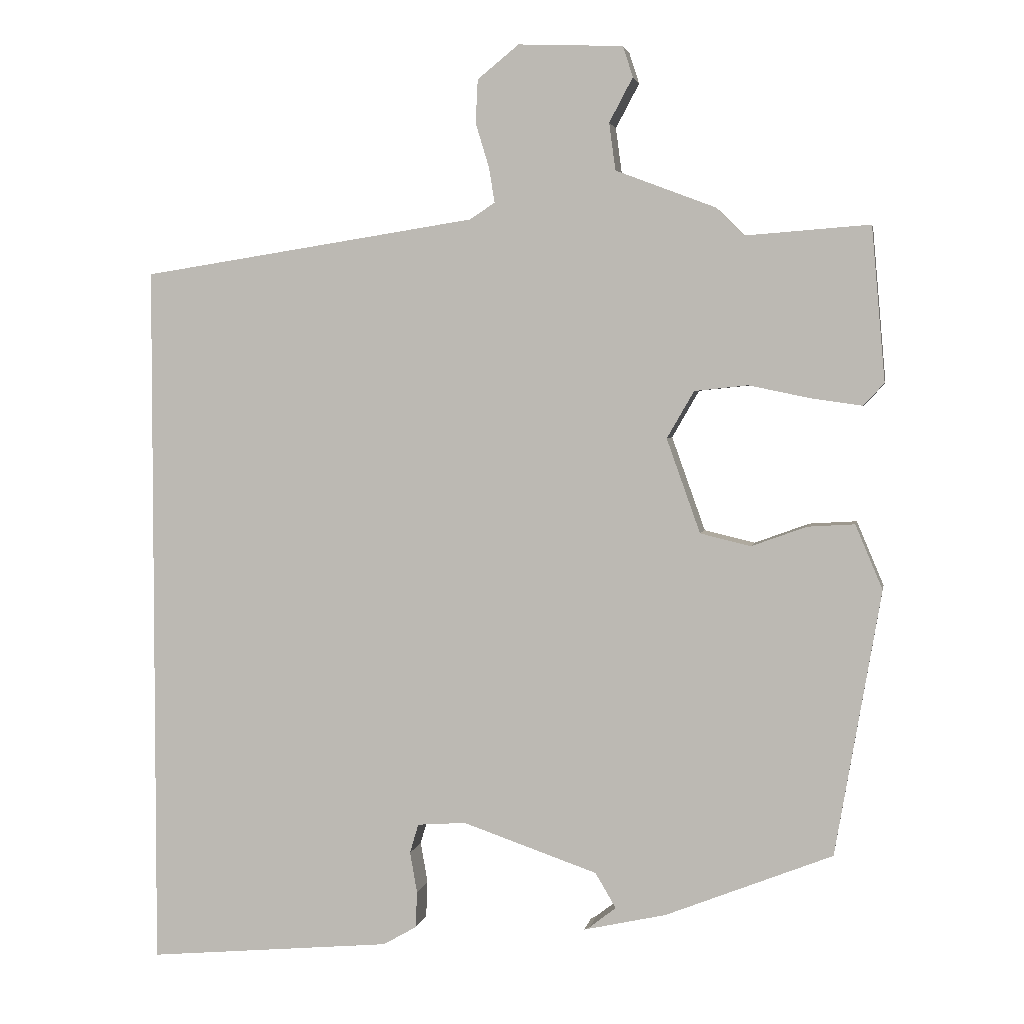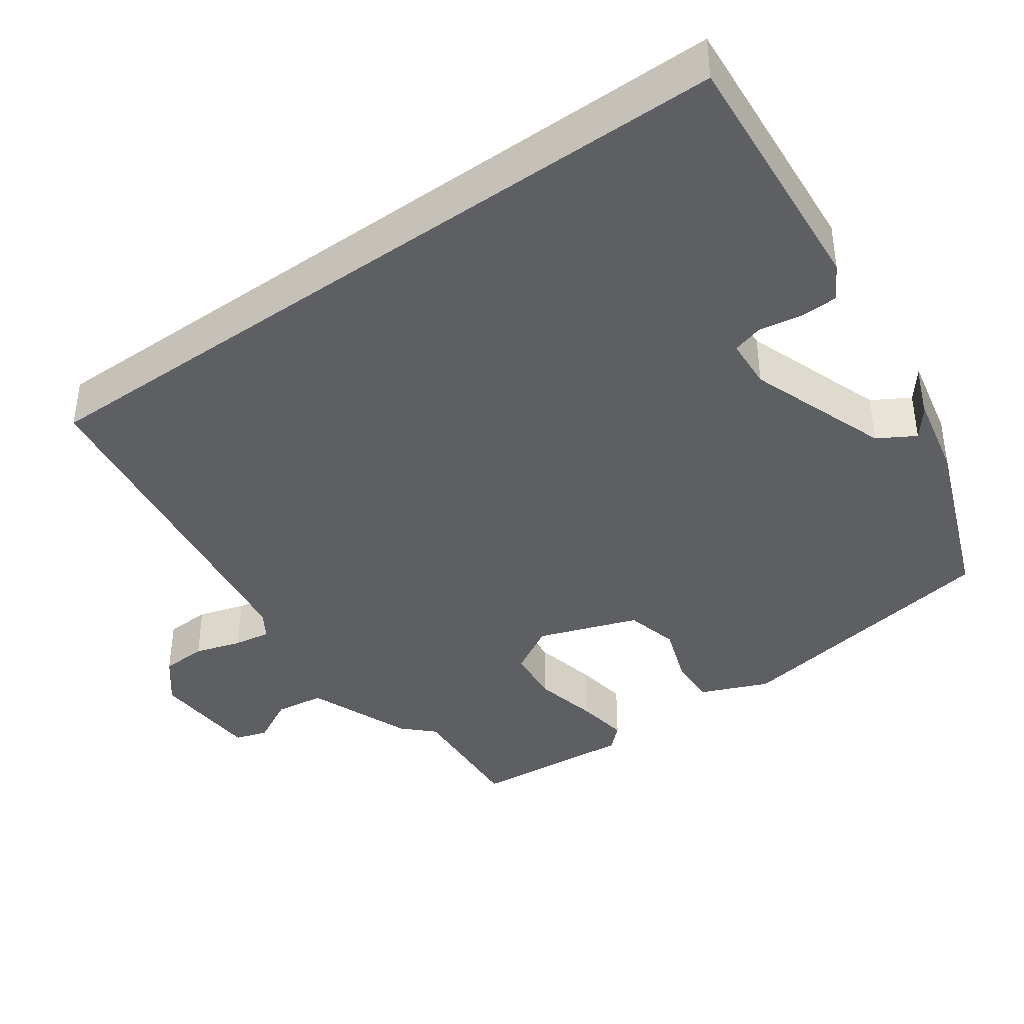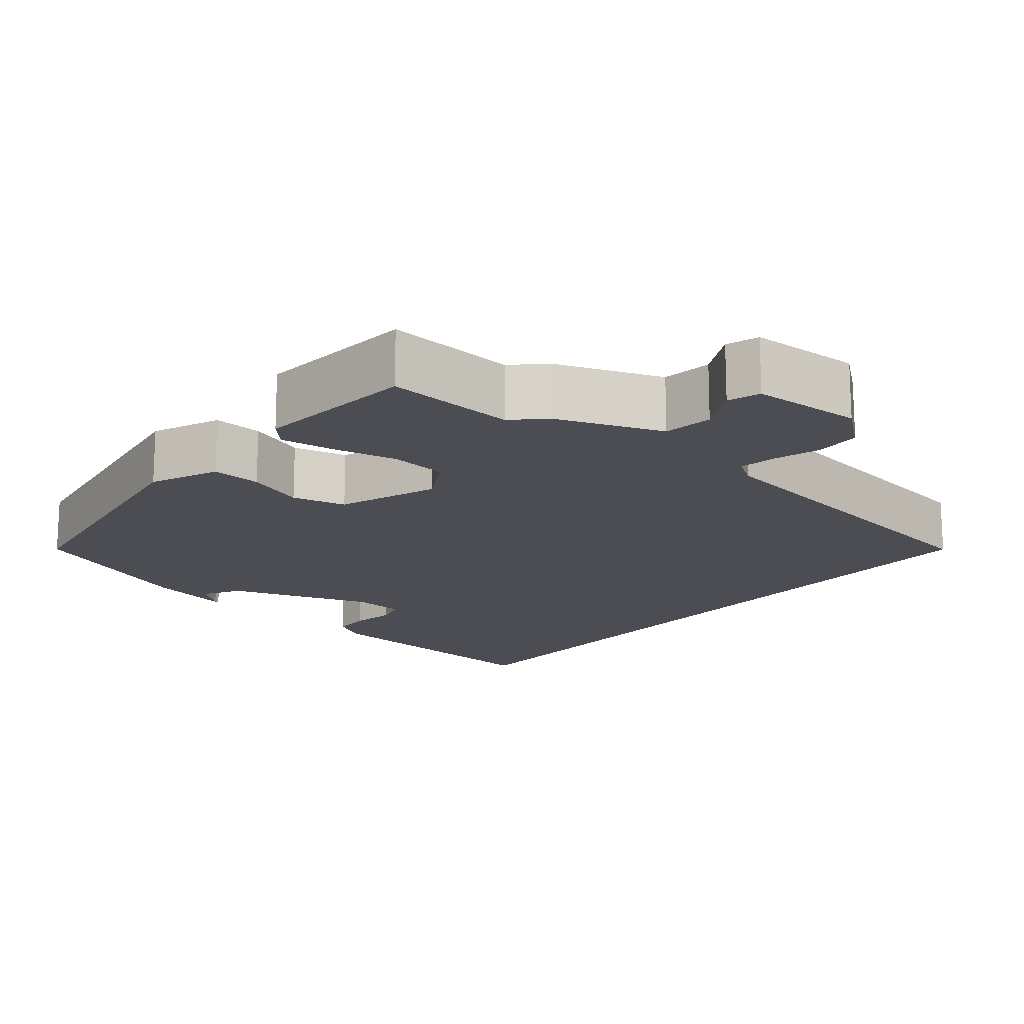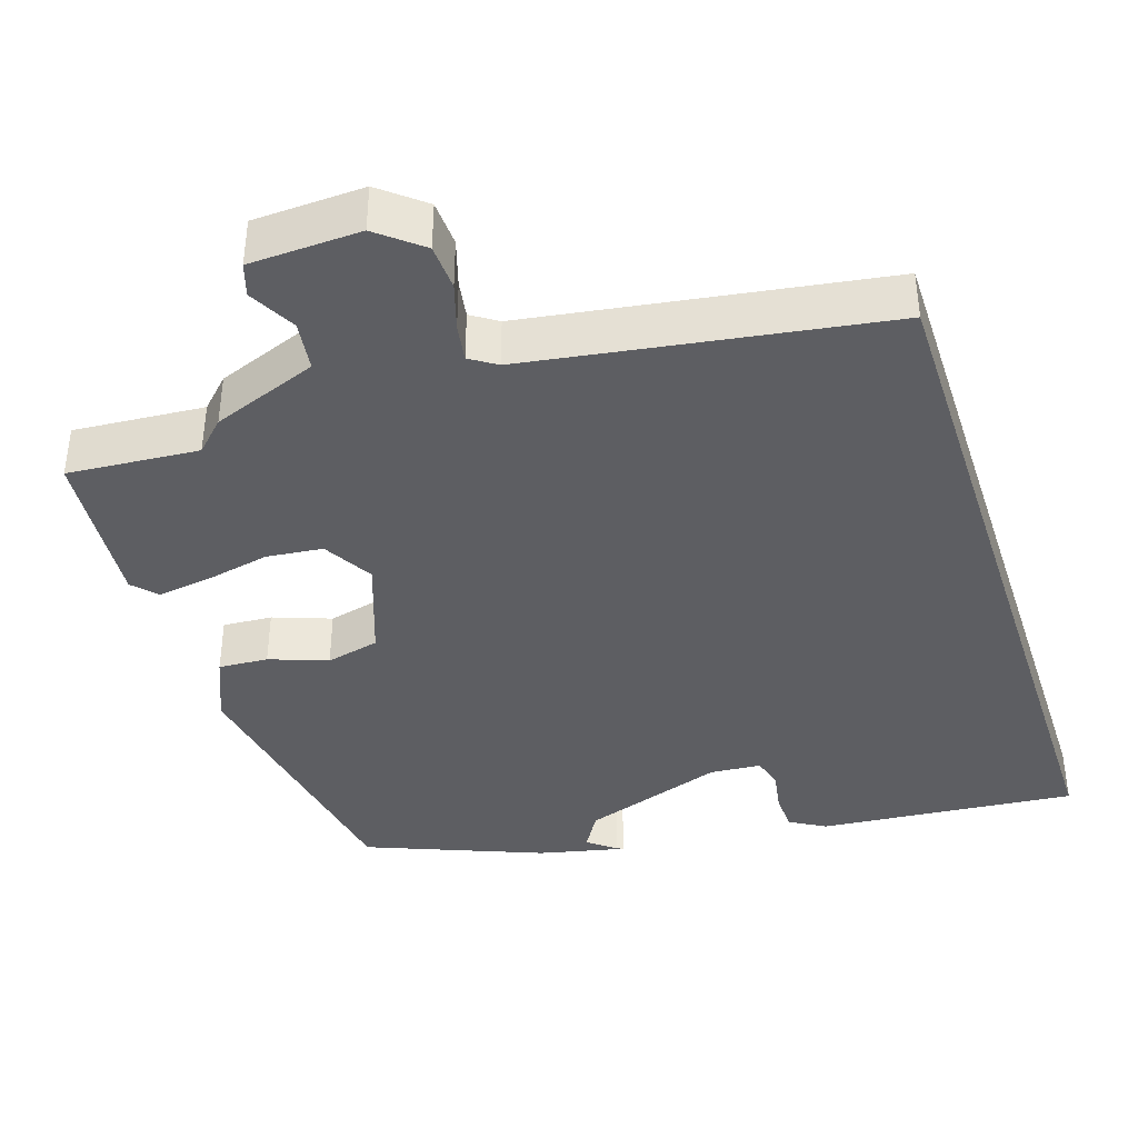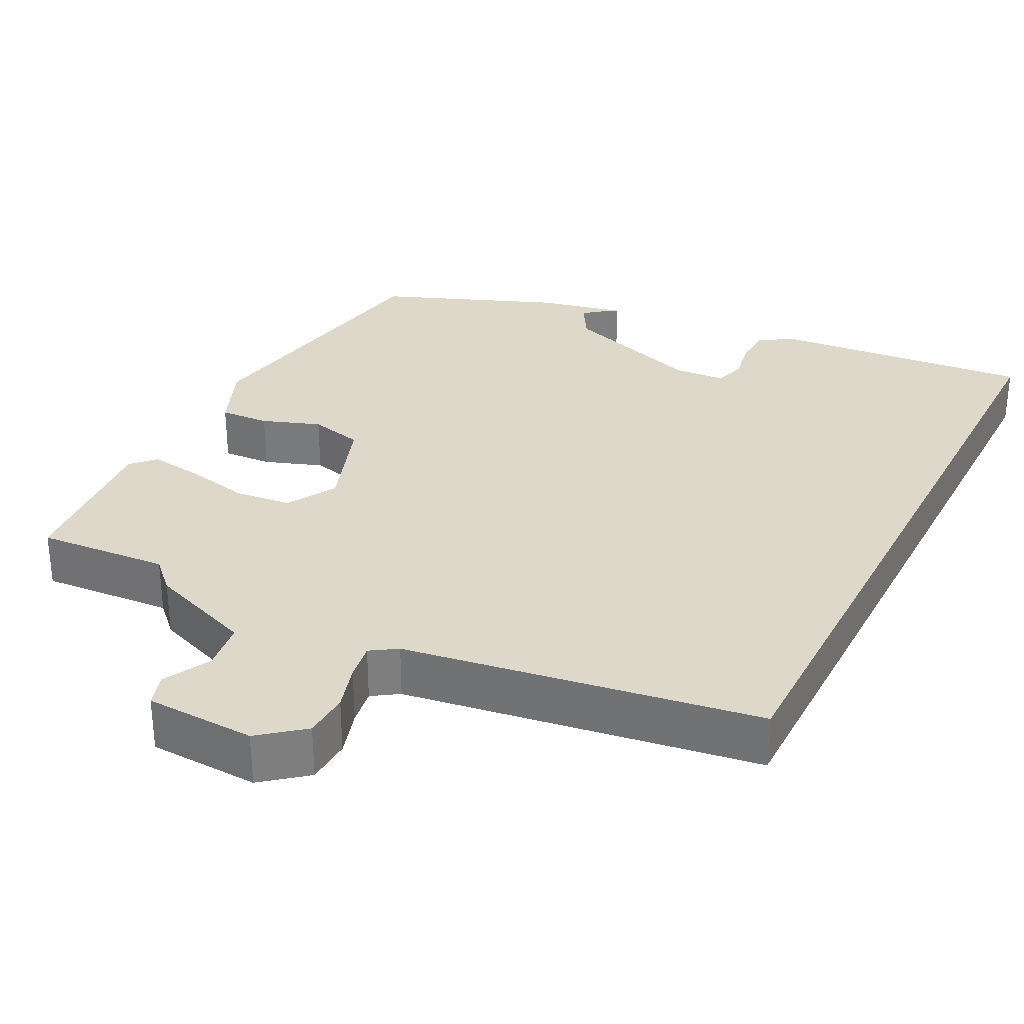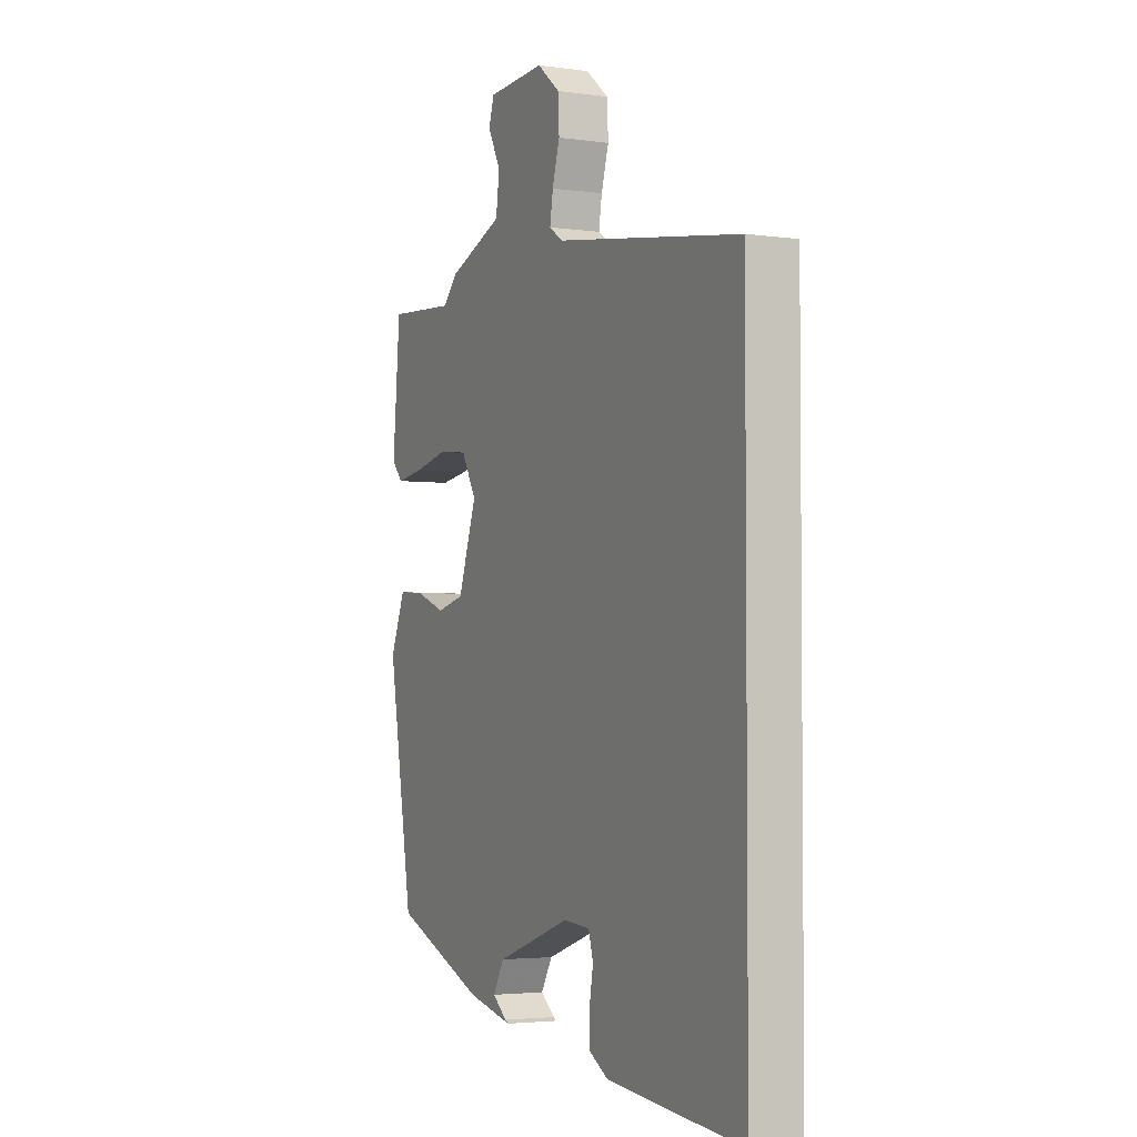
<metadata>
{"format":"obj","ext":"obj","renderer":"f3d","projection":"perspective","resolution":1024,"background":"white","views":[{"elev":3.3,"azim":-169.7,"up":"+Z"},{"elev":-40.0,"azim":125.8,"up":"+Y"},{"elev":-16.4,"azim":-39.6,"up":"+Y"},{"elev":-39.3,"azim":18.1,"up":"+Y"},{"elev":31.0,"azim":27.1,"up":"+Y"},{"elev":-3.3,"azim":64.5,"up":"+Z"}]}
</metadata>
<code>
v 0.5 0.07 -0.554
v 0.157 0.07 -0.523
v 0.11 0.07 -0.496
v 0.108 0.07 -0.445
v 0.118 0.07 -0.388
v 0.106 0.07 -0.347
v 0.038 0.07 -0.342
v -0.151 0.07 -0.407
v -0.18 0.07 -0.456
v -0.143 0.07 -0.485
v -0.135 0.07 -0.489
v -0.251 0.07 -0.463
v -0.485 0.07 -0.37
v -0.549 0.07 0.002
v -0.511 0.07 0.092
v -0.445 0.07 0.088
v -0.368 0.07 0.06
v -0.297 0.07 0.077
v -0.25 0.07 0.209
v -0.288 0.07 0.275
v -0.363 0.07 0.283
v -0.449 0.07 0.265
v -0.52 0.07 0.255
v -0.549 0.07 0.286
v -0.53 0.07 0.502
v -0.356 0.07 0.489
v -0.317 0.07 0.528
v -0.177 0.07 0.581
v -0.168 0.07 0.647
v -0.201 0.07 0.709
v -0.187 0.07 0.752
v -0.04 0.07 0.758
v 0.018 0.07 0.711
v 0.021 0.07 0.65
v 0.002 0.07 0.588
v -0.006 0.07 0.539
v 0.029 0.07 0.516
v 0.5 0.07 0.443
v 0.5 0 -0.554
v 0.157 0 -0.523
v 0.11 0 -0.496
v 0.108 0 -0.445
v 0.118 0 -0.388
v 0.106 0 -0.347
v 0.038 0 -0.342
v -0.151 0 -0.407
v -0.18 0 -0.456
v -0.143 0 -0.485
v -0.135 0 -0.489
v -0.251 0 -0.463
v -0.485 0 -0.37
v -0.549 0 0.002
v -0.511 0 0.092
v -0.445 0 0.088
v -0.368 0 0.06
v -0.297 0 0.077
v -0.25 0 0.209
v -0.288 0 0.275
v -0.363 0 0.283
v -0.449 0 0.265
v -0.52 0 0.255
v -0.549 0 0.286
v -0.53 0 0.502
v -0.356 0 0.489
v -0.317 0 0.528
v -0.177 0 0.581
v -0.168 0 0.647
v -0.201 0 0.709
v -0.187 0 0.752
v -0.04 0 0.758
v 0.018 0 0.711
v 0.021 0 0.65
v 0.002 0 0.588
v -0.006 0 0.539
v 0.029 0 0.516
v 0.5 0 0.443
f 37 38 1 2
f 36 37 2
f 32 33 34 35
f 32 35 36
f 29 30 31 32
f 28 29 32 36
f 26 27 28 36
f 23 24 25 26
f 21 22 23 26
f 20 21 26 36
f 19 20 36
f 18 19 36
f 14 15 16 17
f 14 17 18
f 13 14 18
f 10 11 12 13
f 9 10 13
f 8 9 13 18
f 7 8 18 36
f 2 3 4 5
f 36 2 5
f 36 5 6
f 6 7 36
f 40 39 76 75
f 40 75 74
f 73 72 71 70
f 74 73 70
f 70 69 68 67
f 74 70 67 66
f 74 66 65 64
f 64 63 62 61
f 64 61 60 59
f 74 64 59 58
f 74 58 57
f 74 57 56
f 55 54 53 52
f 56 55 52
f 56 52 51
f 51 50 49 48
f 51 48 47
f 56 51 47 46
f 74 56 46 45
f 43 42 41 40
f 43 40 74
f 44 43 74
f 74 45 44
f 1 39 40 2
f 2 40 41 3
f 3 41 42 4
f 4 42 43 5
f 5 43 44 6
f 6 44 45 7
f 7 45 46 8
f 8 46 47 9
f 9 47 48 10
f 10 48 49 11
f 11 49 50 12
f 12 50 51 13
f 13 51 52 14
f 14 52 53 15
f 15 53 54 16
f 16 54 55 17
f 17 55 56 18
f 18 56 57 19
f 19 57 58 20
f 20 58 59 21
f 21 59 60 22
f 22 60 61 23
f 23 61 62 24
f 24 62 63 25
f 25 63 64 26
f 26 64 65 27
f 27 65 66 28
f 28 66 67 29
f 29 67 68 30
f 30 68 69 31
f 31 69 70 32
f 32 70 71 33
f 33 71 72 34
f 34 72 73 35
f 35 73 74 36
f 36 74 75 37
f 37 75 76 38
f 38 76 39 1

</code>
